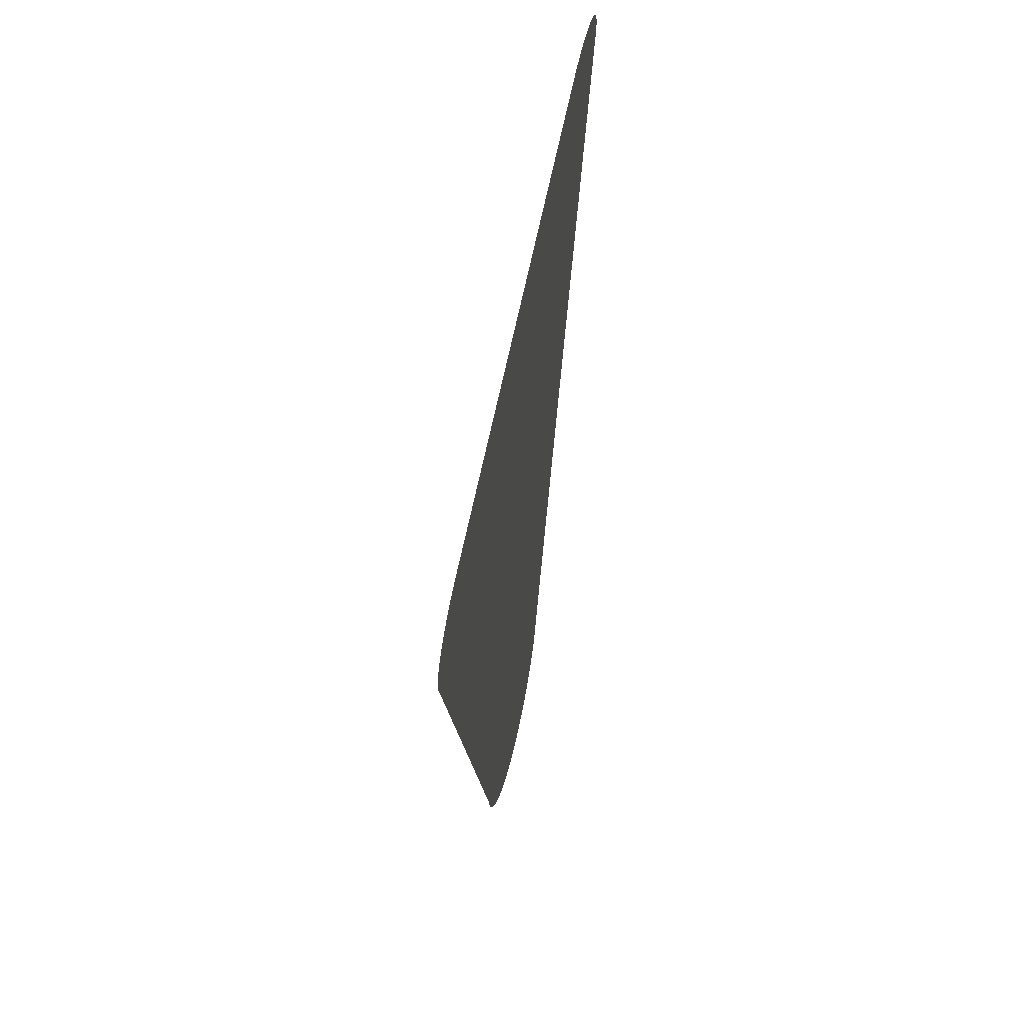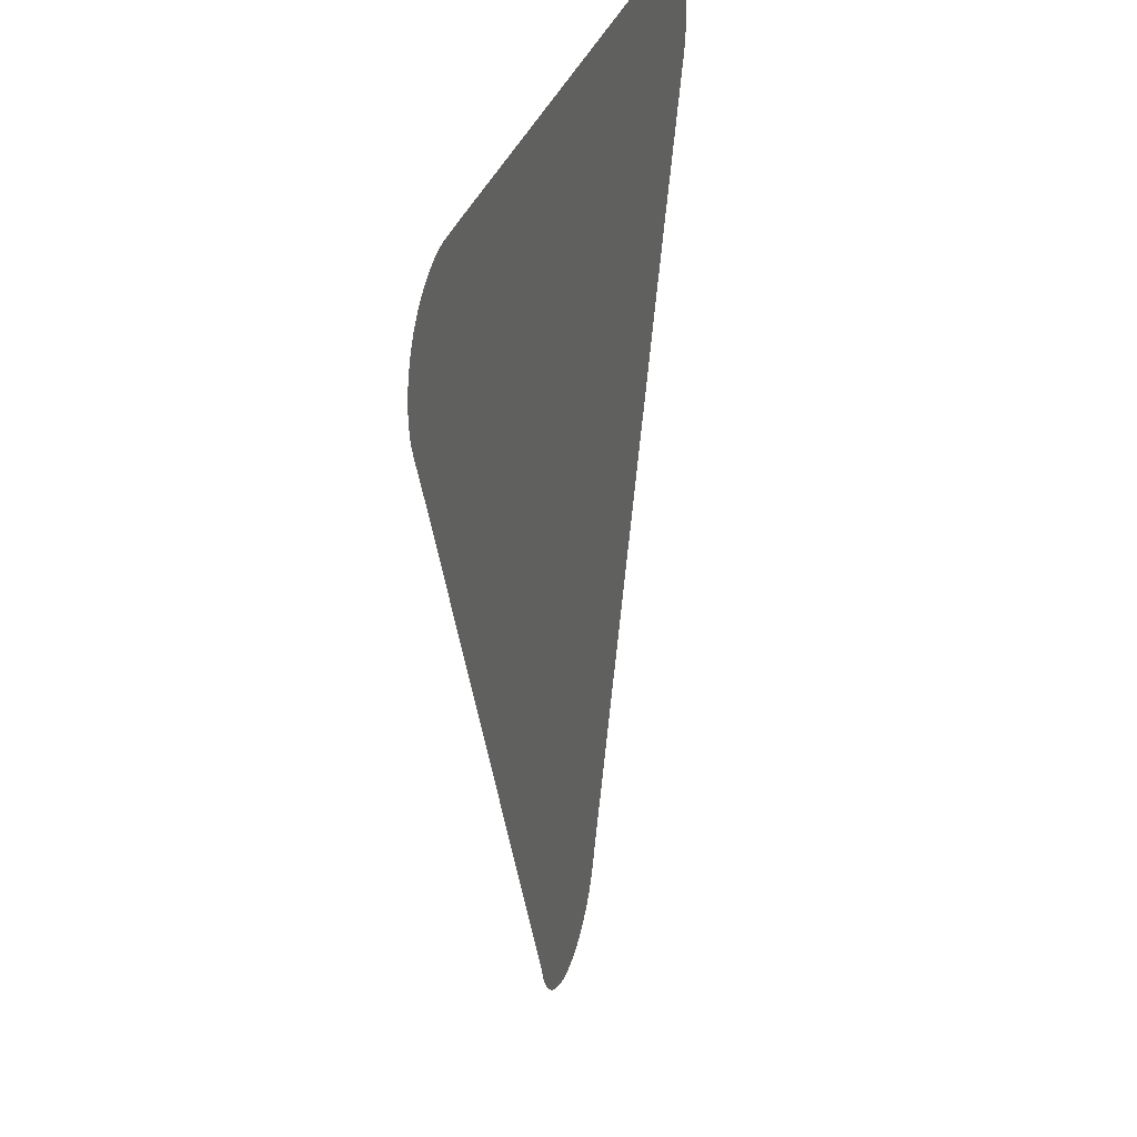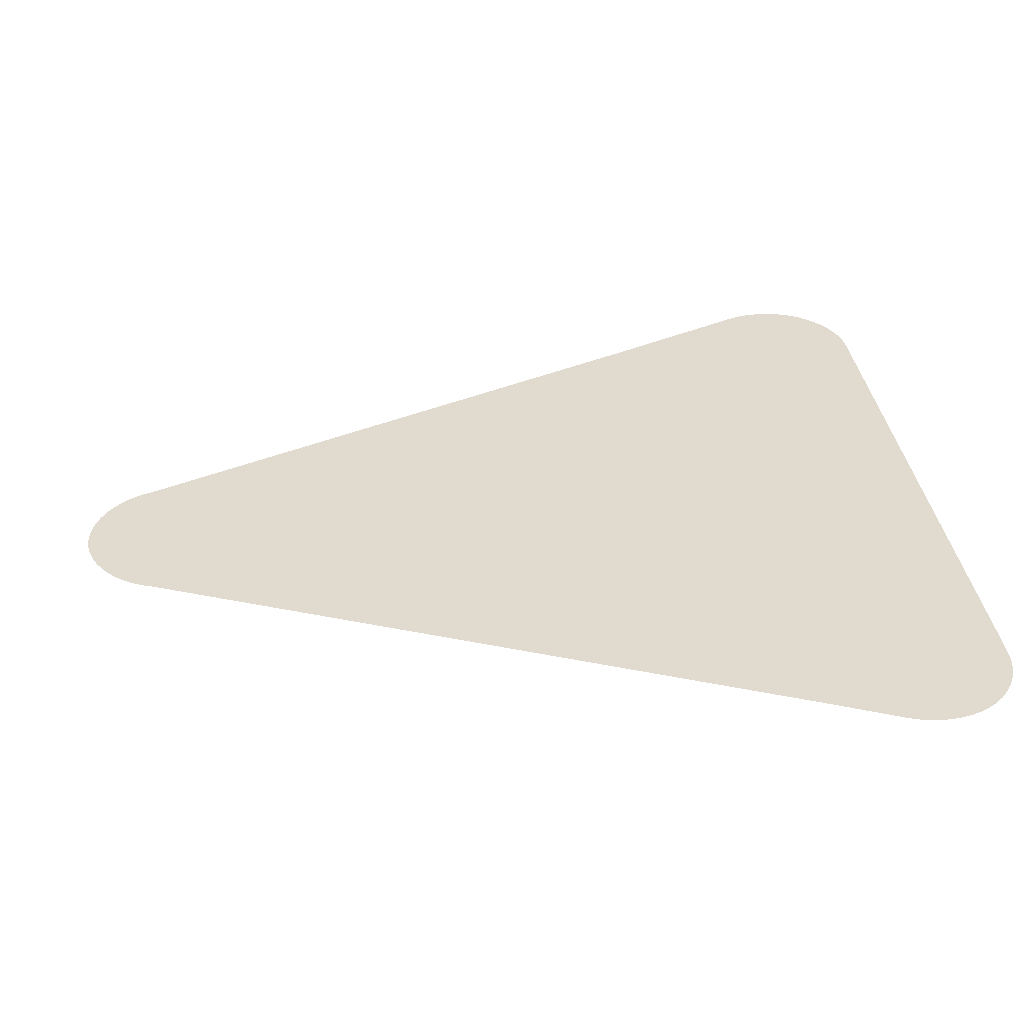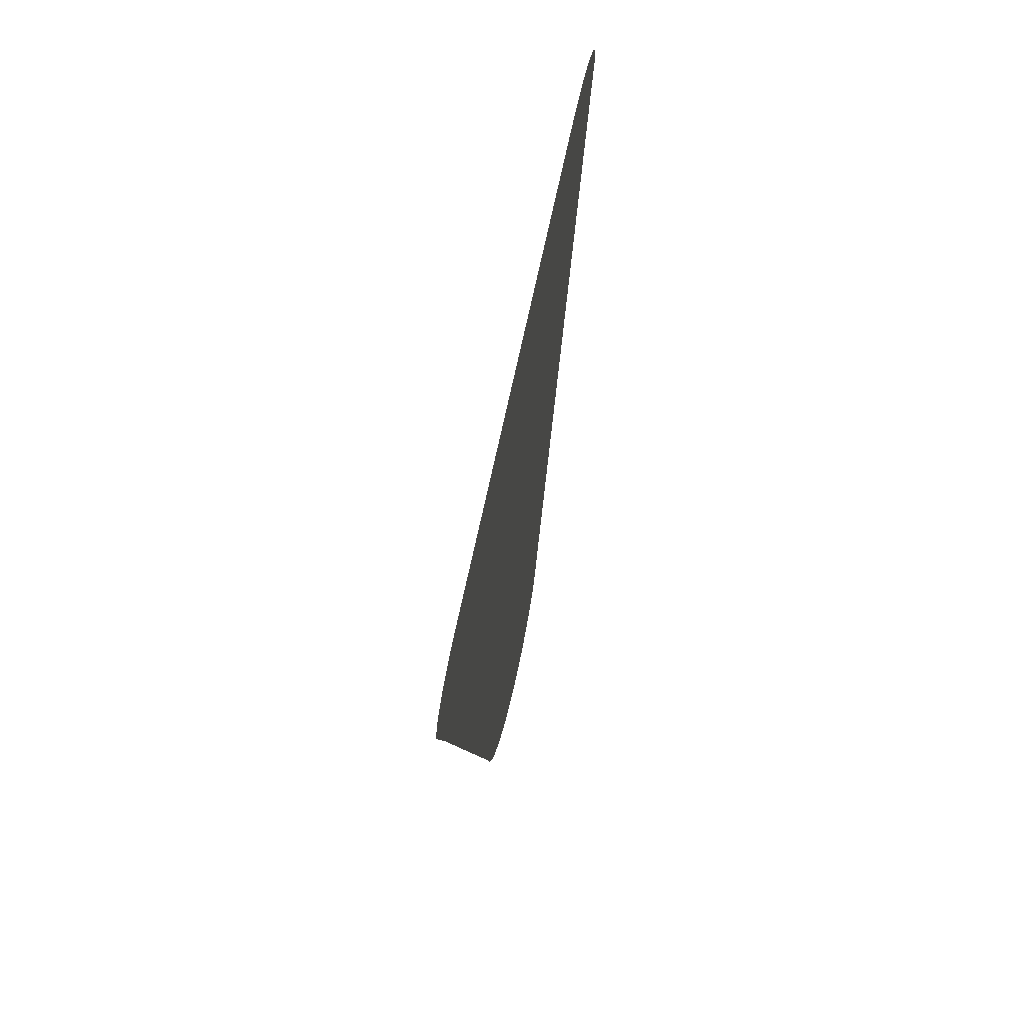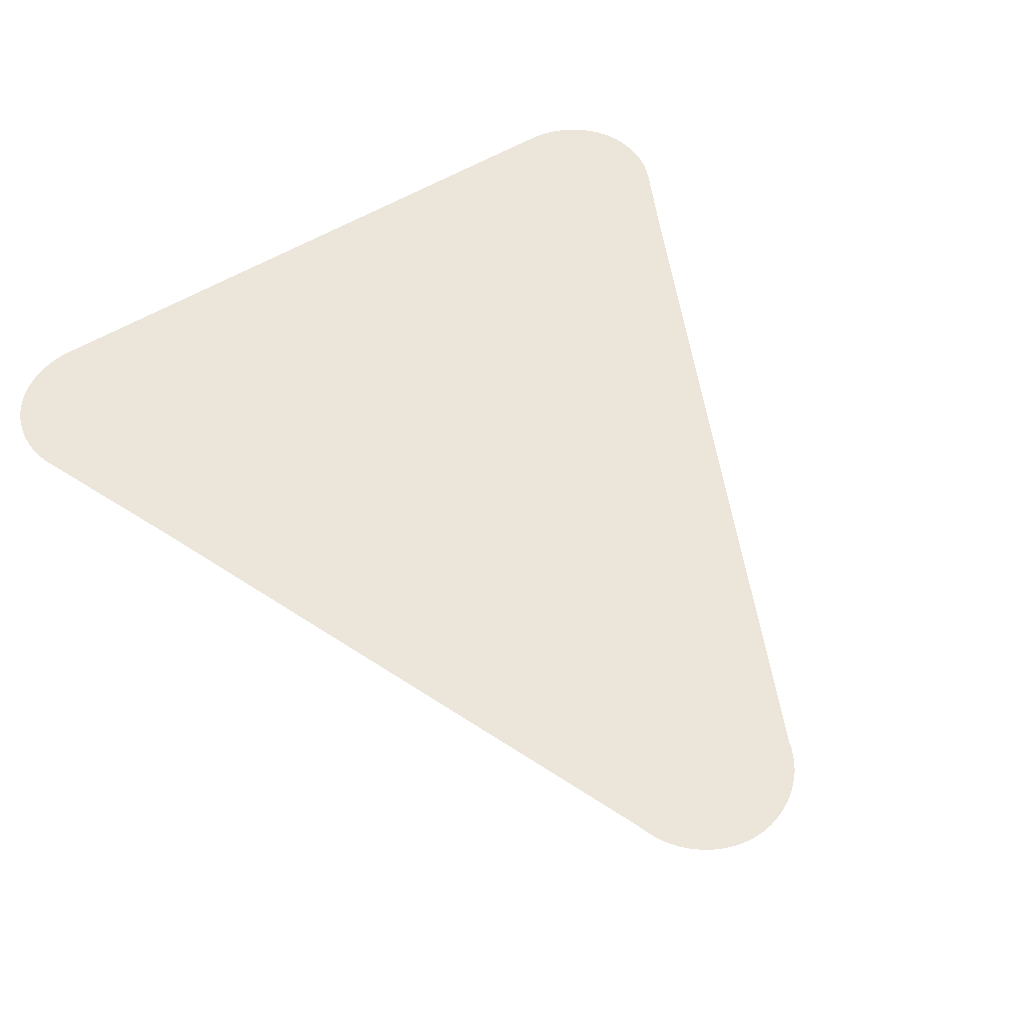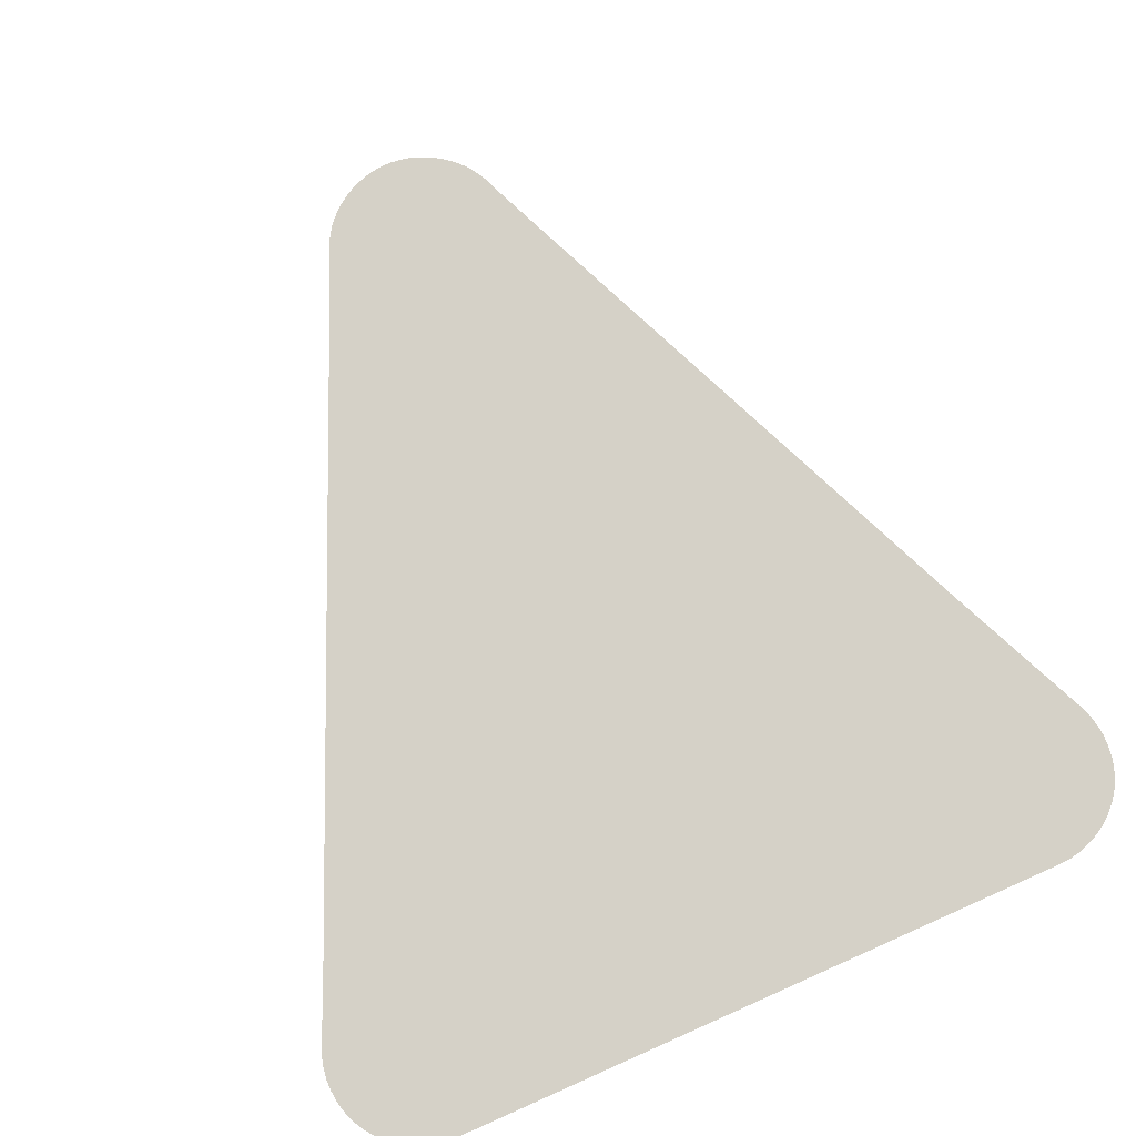
<metadata>
{"format":"obj","ext":"obj","renderer":"f3d","projection":"perspective","resolution":1024,"background":"white","views":[{"elev":-64.3,"azim":-102.5,"up":"+Y"},{"elev":31.4,"azim":105.7,"up":"+Y"},{"elev":33.6,"azim":82.6,"up":"+Z"},{"elev":-71.2,"azim":77.4,"up":"+Y"},{"elev":56.3,"azim":-32.0,"up":"+Z"},{"elev":79.2,"azim":156.1,"up":"+Z"}]}
</metadata>
<code>
v -47.25 16.84 62.38
v -47.39 16.87 62.38
v -47.54 16.92 62.38
v -47.67 16.99 62.38
v -47.8 17.07 62.38
v -47.92 17.16 62.38
v -48.02 17.27 62.38
v -48.11 17.39 62.38
v -48.19 17.52 62.38
v -48.23 17.61 62.38
v -48.31 17.82 62.38
v -51.5 25.25 62.38
v -52.42 27.34 62.38
v -52.47 27.48 62.38
v -52.5 27.61 62.38
v -52.5 27.62 62.38
v -52.51 27.77 62.38
v -52.51 27.91 62.38
v -52.51 27.92 62.38
v -52.48 28.06 62.38
v -52.44 28.21 62.38
v -52.44 28.21 62.38
v -52.39 28.35 62.38
v -52.31 28.48 62.38
v -52.22 28.6 62.38
v -52.11 28.7 62.38
v -51.99 28.8 62.38
v -51.85 28.88 62.38
v -51.71 28.94 62.38
v -51.57 28.98 62.38
v -51.42 29.01 62.38
v -51.27 29.02 62.38
v -43.08 29.02 62.38
v -43.06 29.02 62.38
v -42.78 29.02 62.38
v -42.63 29 62.38
v -42.49 28.97 62.38
v -42.34 28.91 62.38
v -42.21 28.85 62.38
v -42.08 28.76 62.38
v -41.96 28.66 62.38
v -41.86 28.55 62.38
v -41.77 28.42 62.38
v -41.7 28.29 62.38
v -41.66 28.15 62.38
v -41.65 28.15 62.38
v -41.62 28 62.38
v -41.61 27.85 62.38
v -41.61 27.71 62.38
v -41.63 27.56 62.38
v -41.63 27.55 62.38
v -41.67 27.42 62.38
v -41.72 27.28 62.38
v -41.84 27.02 62.38
v -41.84 27.02 62.38
v -42.07 26.5 62.38
v -44.79 20.19 62.38
v -45.84 17.76 62.38
v -45.88 17.64 62.38
v -45.9 17.6 62.38
v -45.97 17.46 62.38
v -46.05 17.34 62.38
v -46.15 17.23 62.38
v -46.26 17.12 62.38
v -46.38 17.03 62.38
v -46.51 16.96 62.38
v -46.65 16.9 62.38
v -46.8 16.86 62.38
v -46.94 16.83 62.38
v -47.1 16.83 62.38
f 2 67 3
f 64 63 60
f 64 60 10
f 10 6 5
f 8 10 9
f 8 7 10
f 10 7 6
f 58 60 59
f 58 10 60
f 10 58 11
f 53 39 38
f 15 14 13
f 16 15 17
f 26 22 18
f 24 23 22
f 19 18 20
f 20 22 21
f 20 18 22
f 25 24 22
f 26 25 22
f 27 26 18
f 17 27 18
f 17 15 27
f 27 15 28
f 28 15 13
f 29 28 13
f 30 29 13
f 31 30 32
f 32 30 13
f 12 32 13
f 12 33 32
f 45 42 41
f 42 44 43
f 49 51 50
f 45 40 48
f 42 45 44
f 40 45 41
f 48 47 45
f 39 48 40
f 39 49 48
f 51 49 39
f 45 47 46
f 53 51 39
f 53 52 51
f 37 53 38
f 37 36 53
f 53 36 35
f 34 53 35
f 34 54 53
f 34 55 54
f 34 33 55
f 55 33 56
f 57 56 12
f 11 57 12
f 56 33 12
f 11 58 57
f 60 63 62
f 61 60 62
f 65 64 10
f 5 65 10
f 5 4 65
f 65 4 66
f 66 4 3
f 67 66 3
f 68 67 2
f 1 68 2
f 1 69 68
f 1 70 69

</code>
